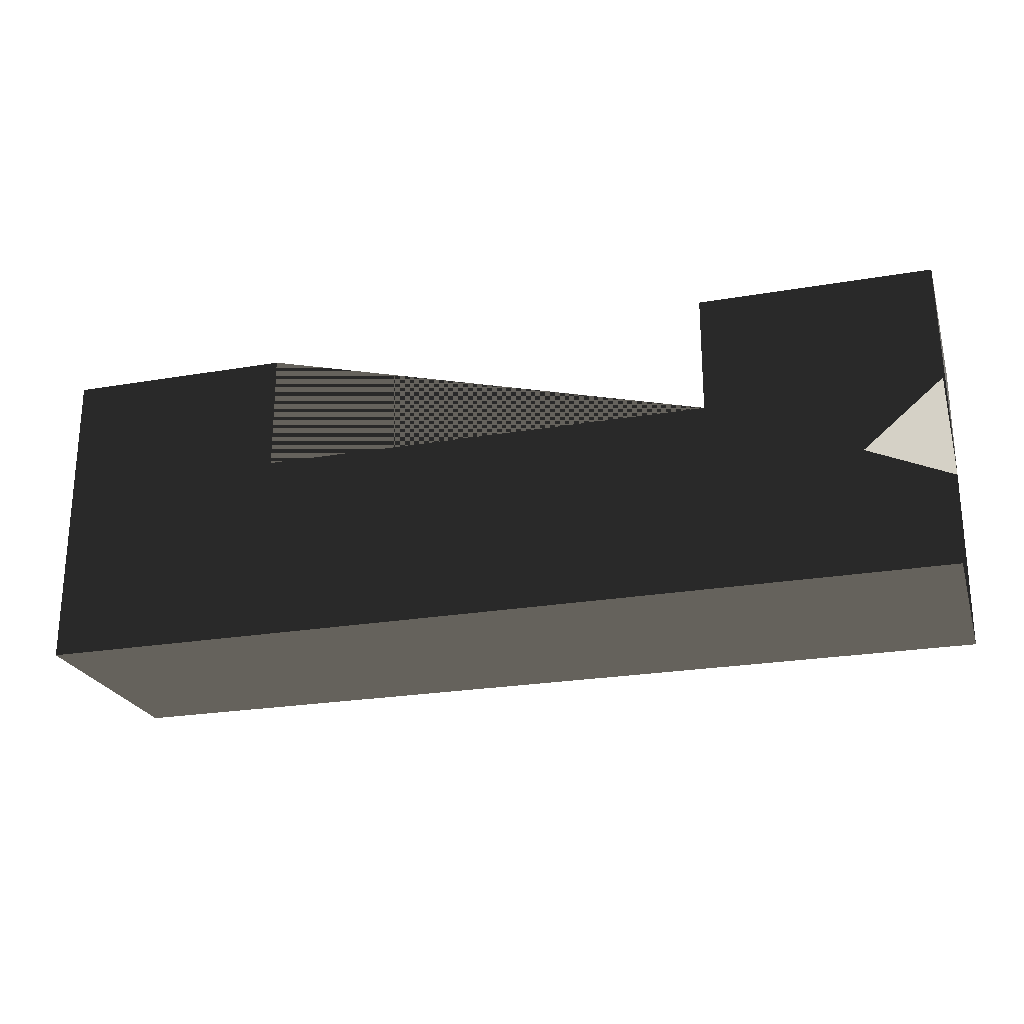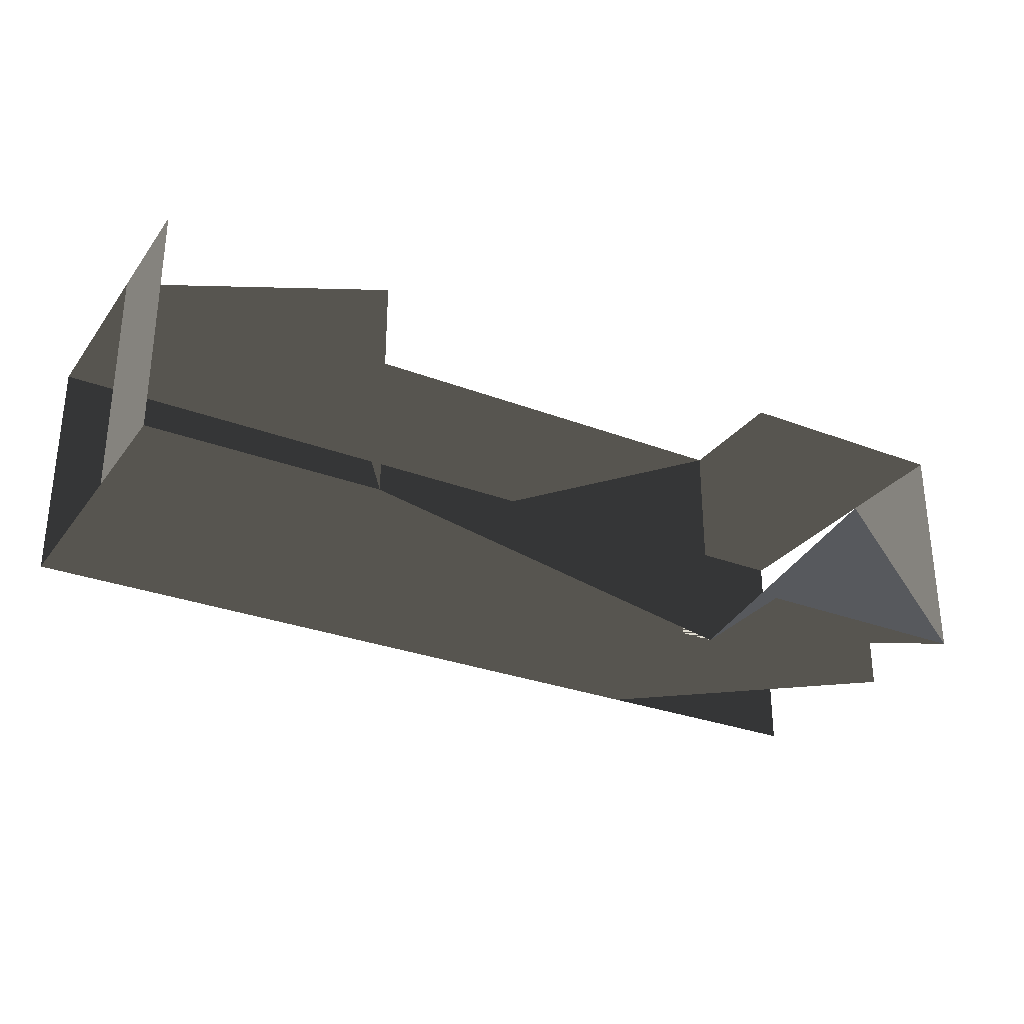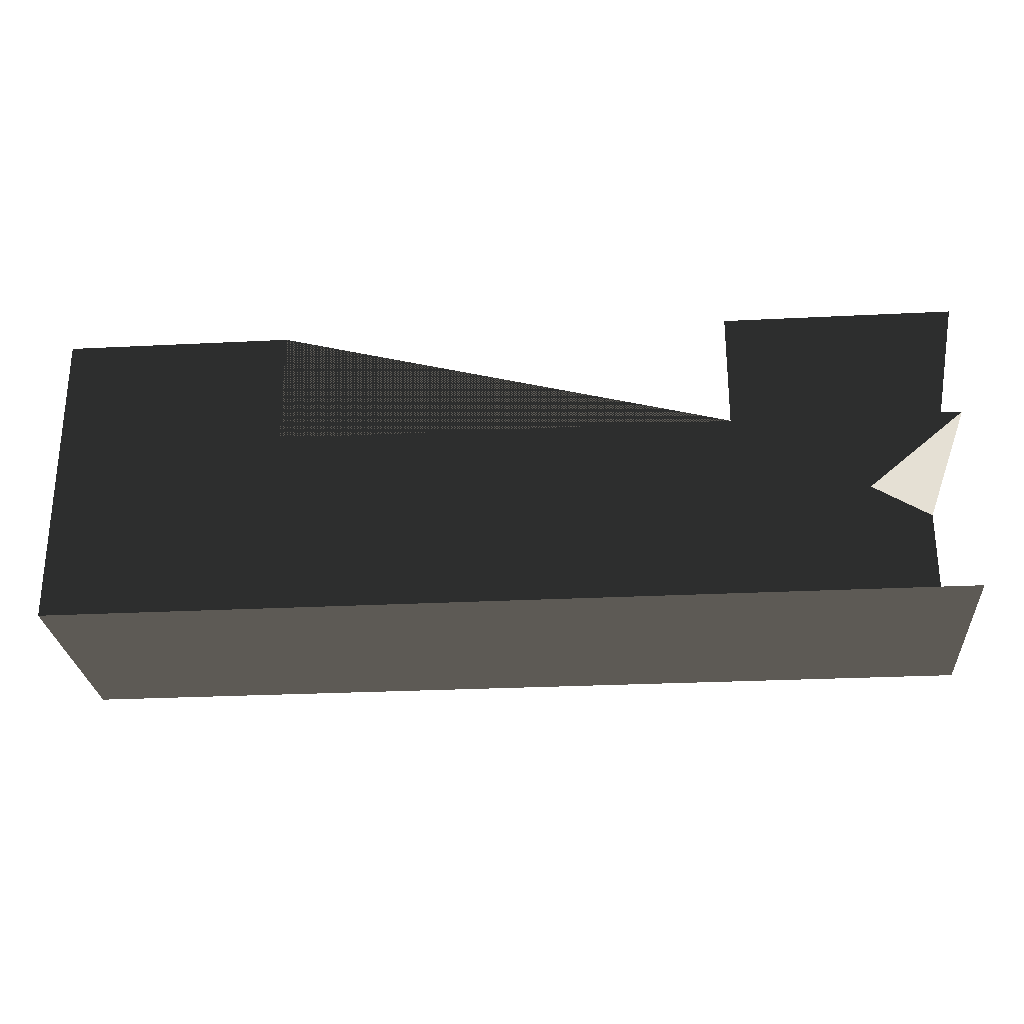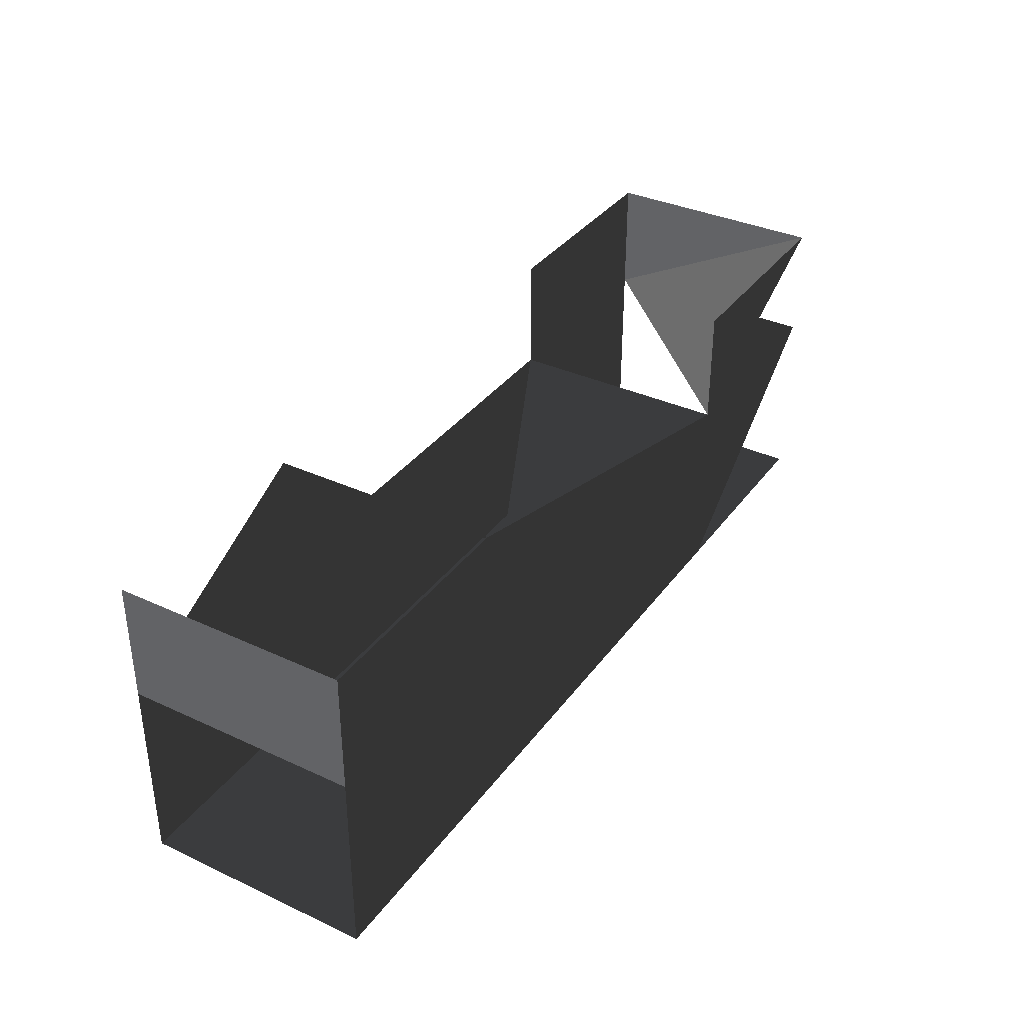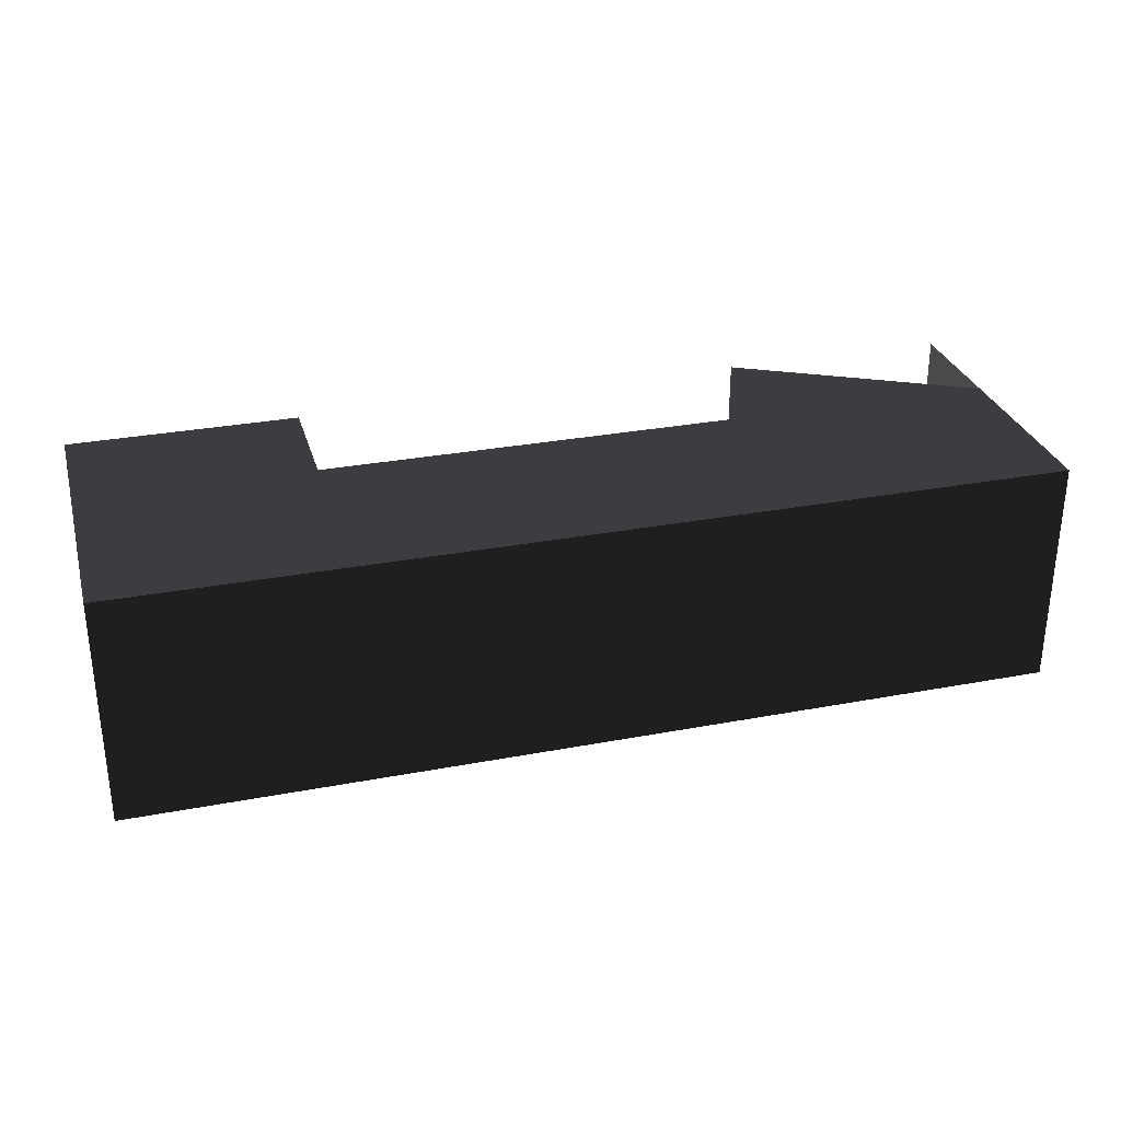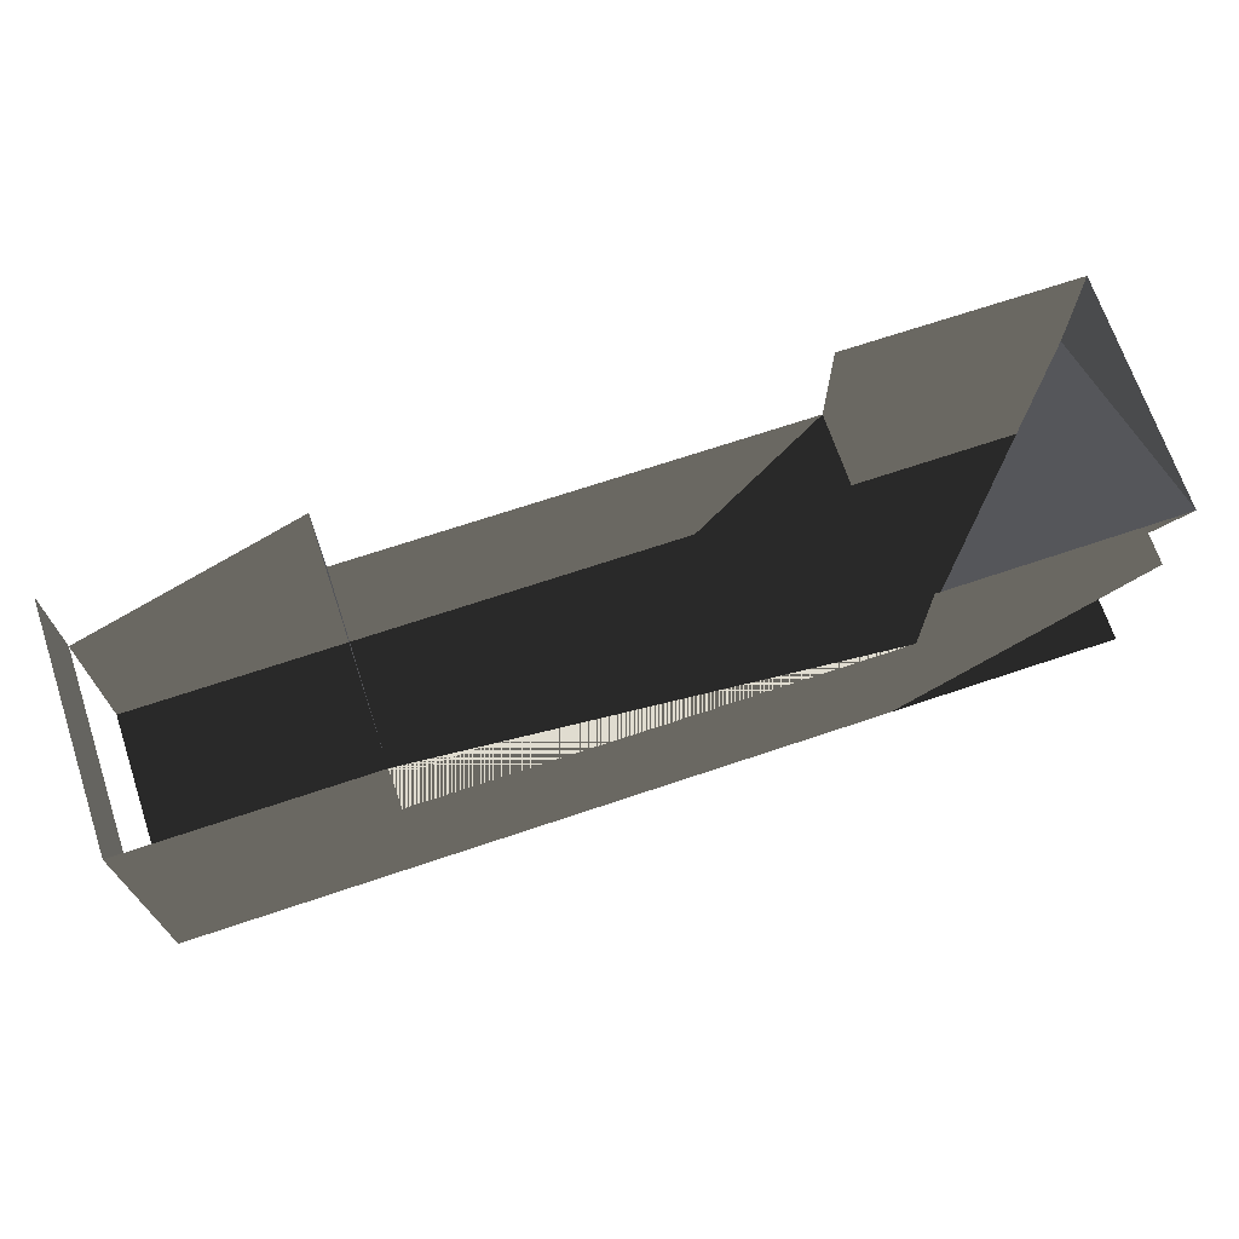
<metadata>
{"format":"obj","ext":"obj","renderer":"f3d","projection":"perspective","resolution":1024,"background":"white","views":[{"elev":-23.6,"azim":-163.9,"up":"+Y"},{"elev":-29.2,"azim":150.4,"up":"+Z"},{"elev":-27.0,"azim":-175.5,"up":"+Y"},{"elev":35.5,"azim":121.4,"up":"+Y"},{"elev":30.0,"azim":-15.4,"up":"+Z"},{"elev":69.6,"azim":161.4,"up":"+Y"}]}
</metadata>
<code>
v 0.1428 -0.1246 0.0358
v 0.1428 -0.0641 0.0358
v 0.0698 -0.1246 0.0358
v 0.0698 -0.0641 0.0358
v 0.1428 -0.1246 -0.0371
v 0.0698 -0.1246 -0.0371
v 0.1428 -0.0641 -0.0371
v 0.0698 -0.0641 -0.0371
v 0.1428 -0.0263 -0.0371
v 0.0698 -0.0263 -0.0371
v 0.1428 -0.0641 0.0358
v 0.1428 -0.0263 0.0358
v 0.0698 -0.0263 0.0358
v 0.0698 -0.0263 -0.0371
v 0.1428 -0.0641 0.0358
v 0.0698 -0.0641 0.0358
v 0.0698 -0.0641 -0.0371
v 0.0698 -0.0263 -0.0371
v -0.0762 -0.0641 0.0358
v -0.0762 -0.0641 -0.0371
v -0.0762 -0.1246 -0.0371
v 0.0698 -0.1246 -0.0371
v -0.0762 -0.1246 0.0358
v 0.0698 -0.1246 0.0358
v -0.0762 -0.0641 0.0358
v 0.0698 -0.0641 0.0358
v -0.1492 -0.1246 0.0358
v -0.1492 -0.0641 0.0358
v -0.0762 -0.1246 -0.0371
v -0.1492 -0.1246 -0.0371
v -0.1492 -0.0641 -0.0371
v -0.1492 -0.0641 0.0358
v -0.0762 -0.1246 -0.0371
v -0.0762 -0.0641 -0.0371
v -0.0762 -0.0263 -0.0371
v -0.1492 -0.0263 -0.0371
v -0.1492 -0.0263 0.0358
v -0.1492 -0.0641 0.0358
v -0.0762 -0.0263 0.0358
v -0.0762 -0.0641 0.0358
v -0.0762 -0.0263 -0.0371
v -0.0762 -0.0641 -0.0371
v -0.1492 -0.0263 0.0358
v -0.1492 -0.0263 -0.0371
g Group_001
f 1 2 4 3
f 1 3 6 5
f 5 6 8 7
f 7 8 10 9
f 7 9 12 11
g Group_002
f 13 14 16 15
g Group_003
f 17 18 20 19
f 20 18 22 21
f 21 22 24 23
f 23 24 26 25
f 23 25 28 27
f 23 27 30 29
g Group_004
f 31 32 34 33
f 34 32 36 35
f 36 32 38 37
f 37 38 40 39
g Group_005
g Group_006

</code>
